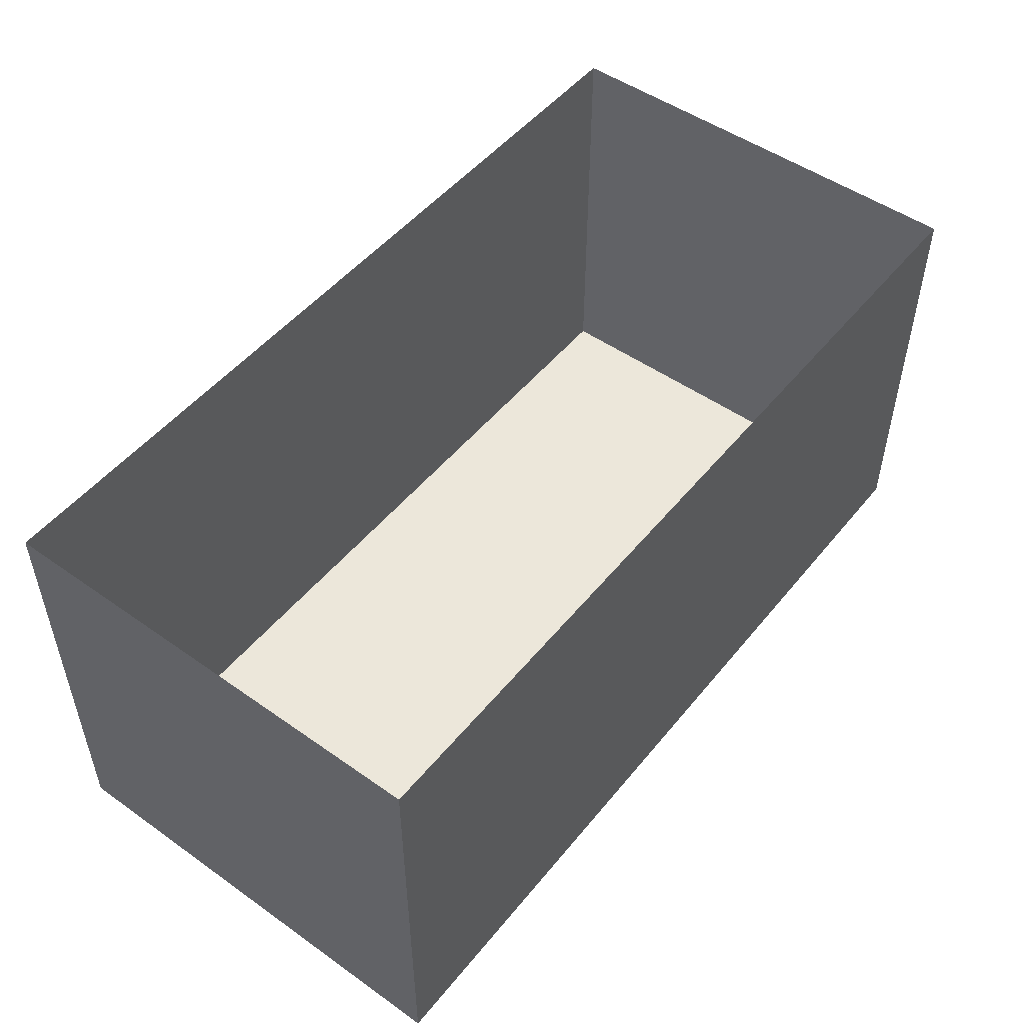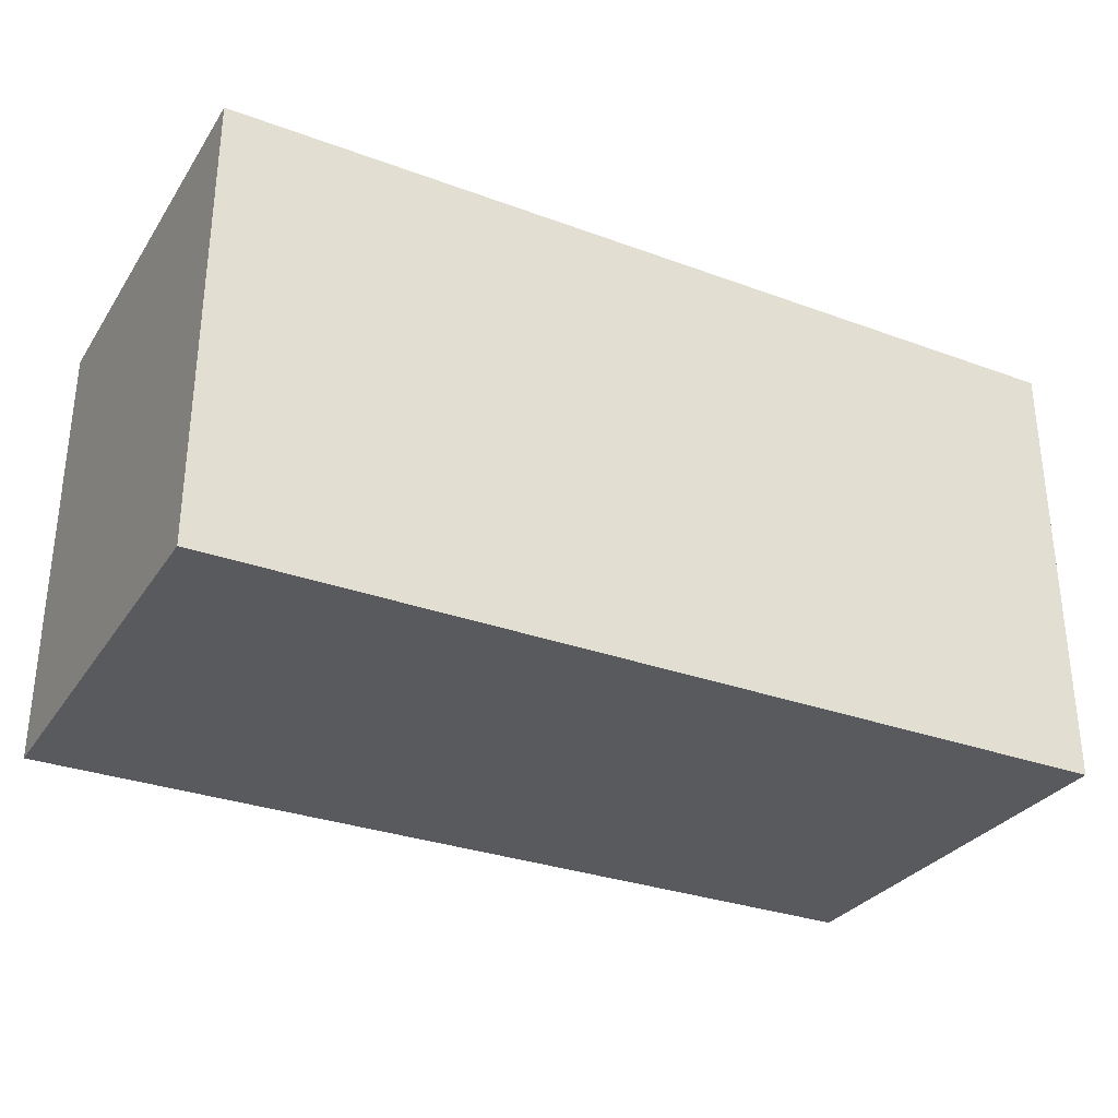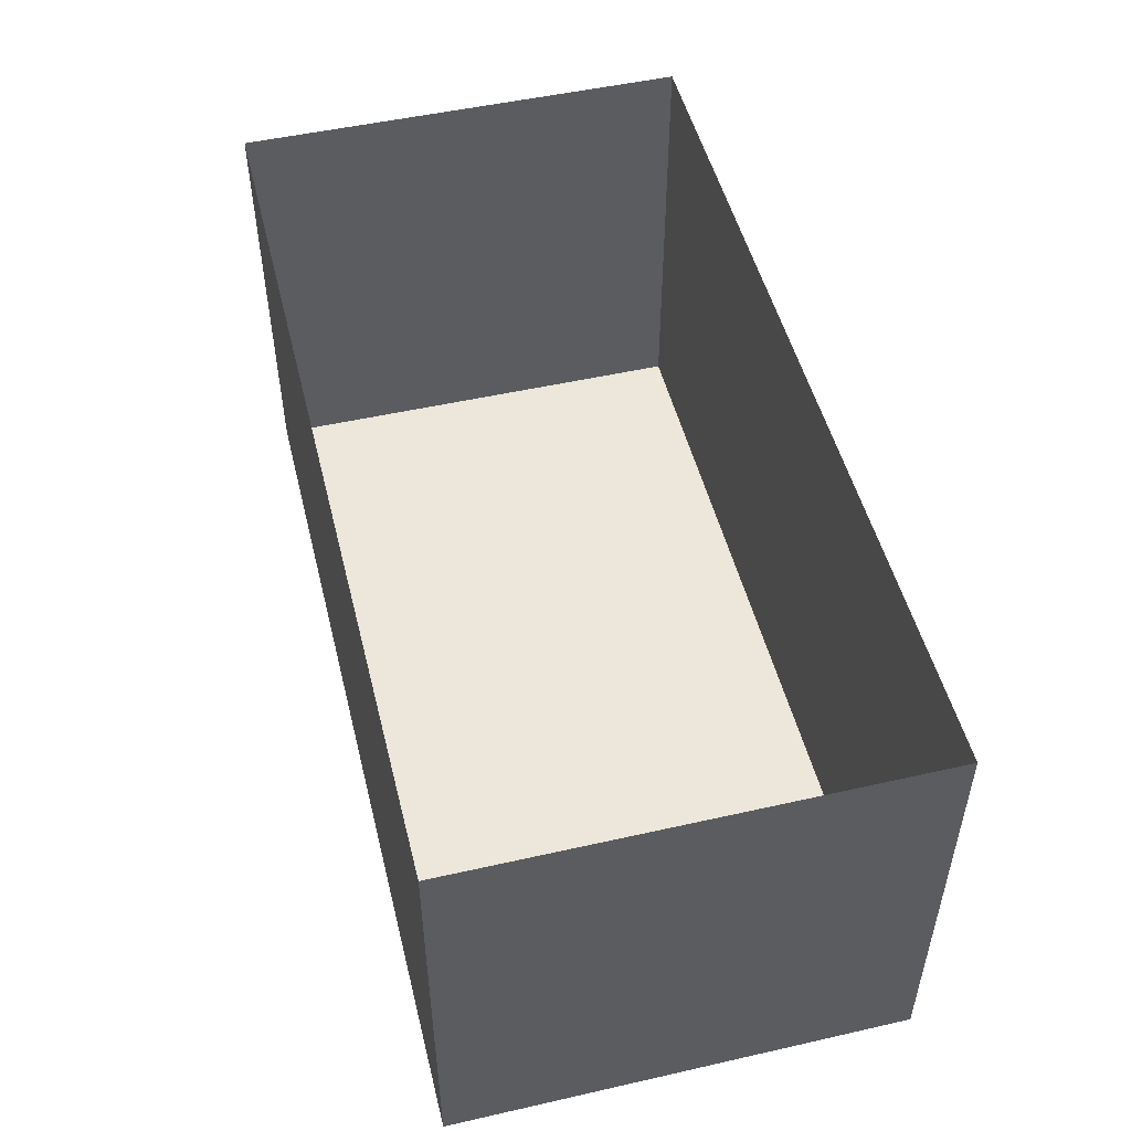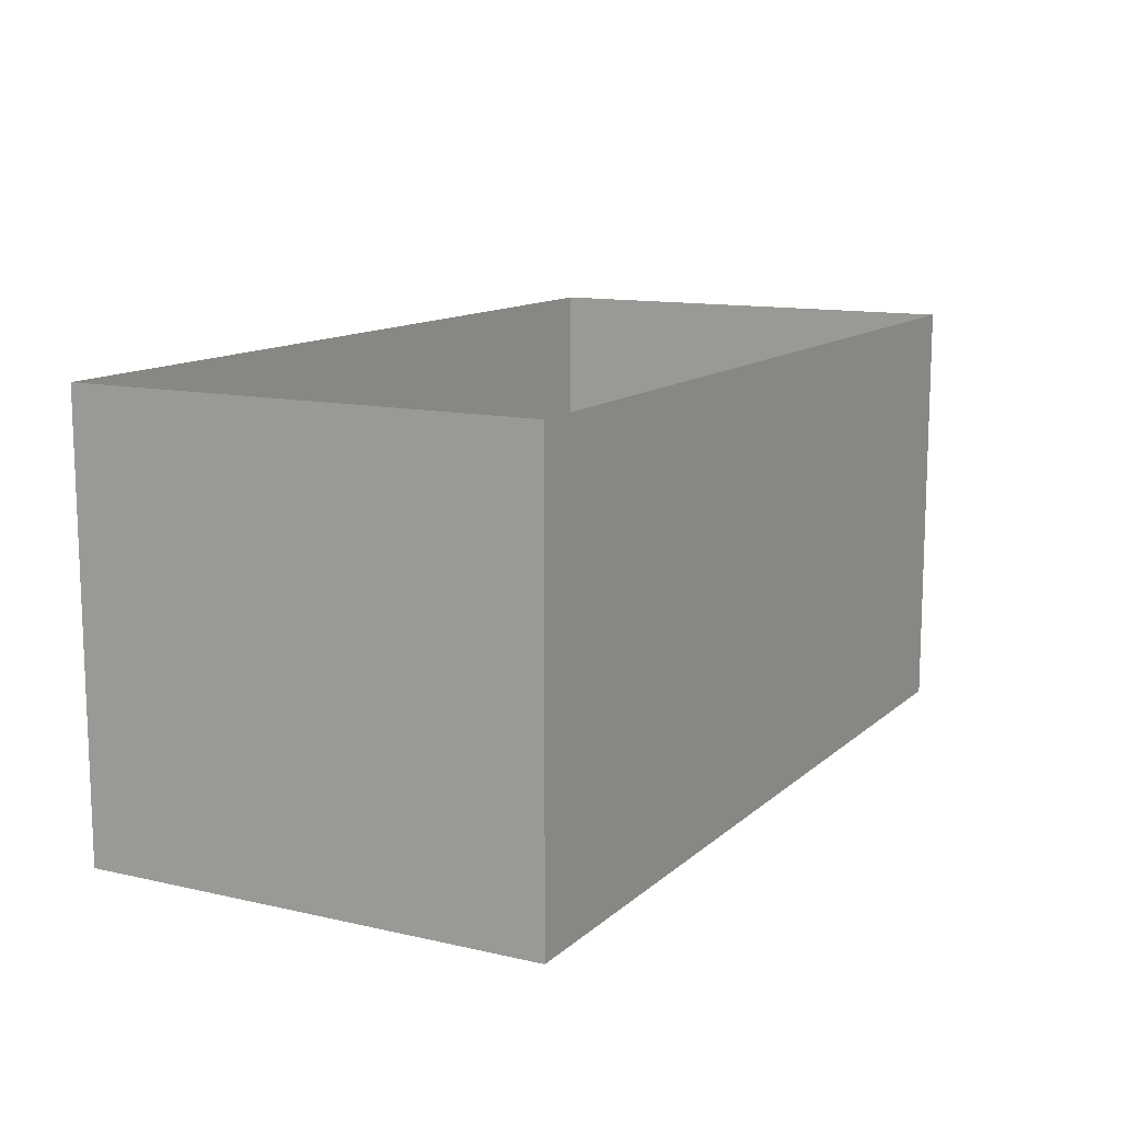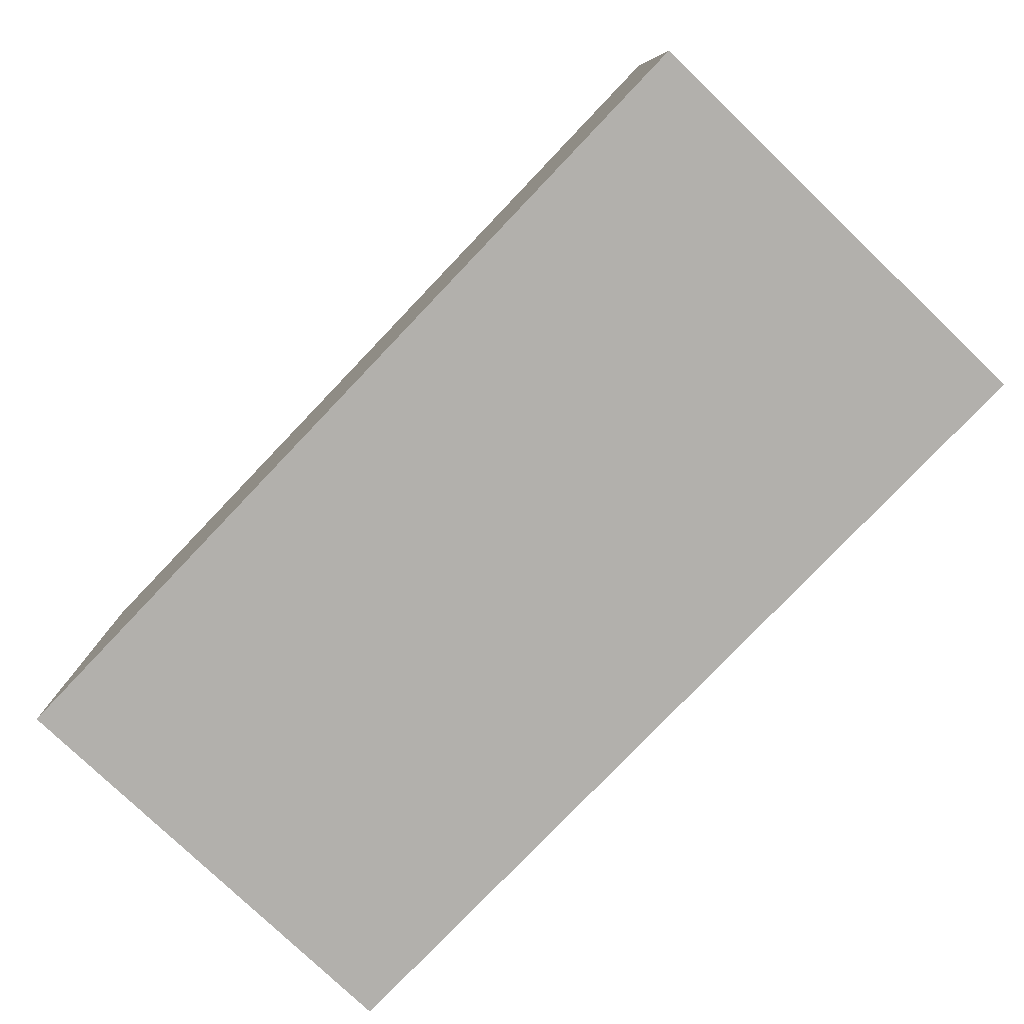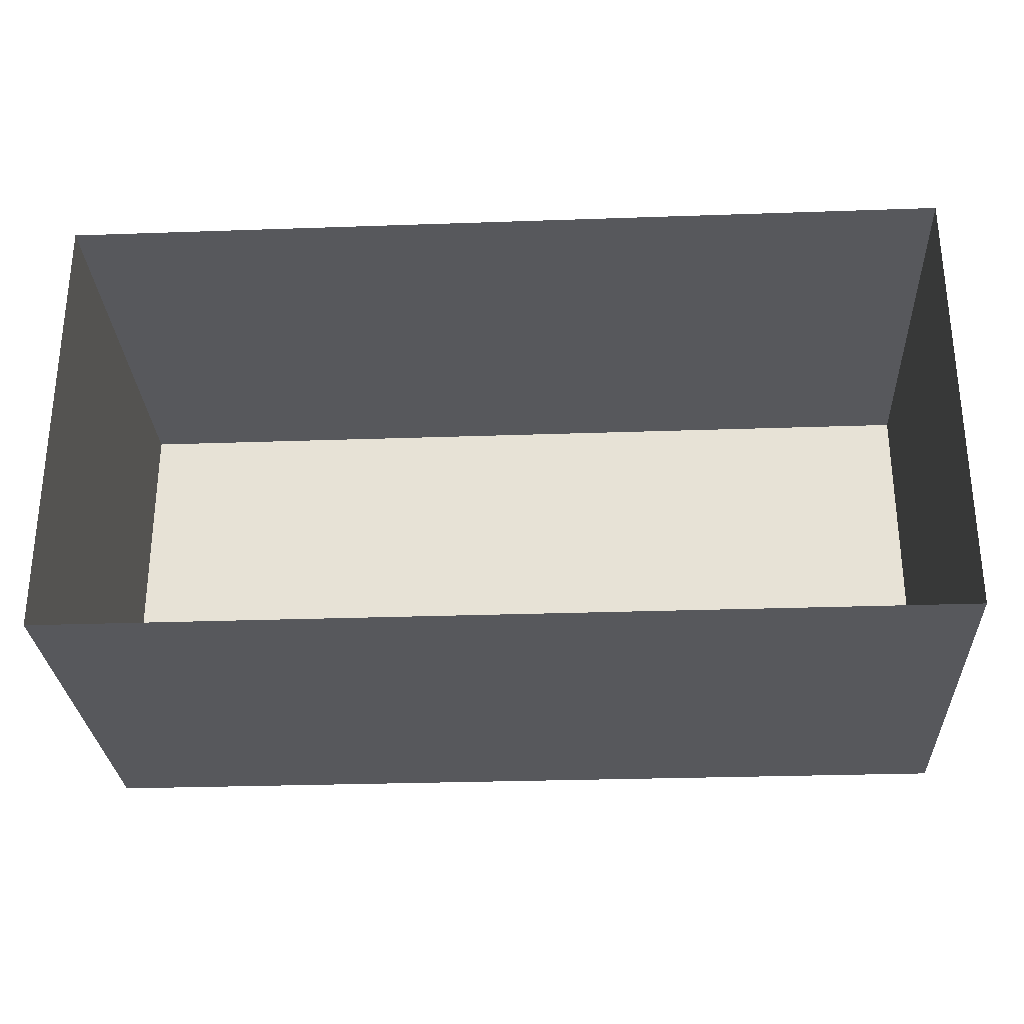
<metadata>
{"format":"obj","ext":"obj","renderer":"f3d","projection":"perspective","resolution":1024,"background":"white","views":[{"elev":50.3,"azim":-52.3,"up":"+Y"},{"elev":-30.8,"azim":-27.8,"up":"+Z"},{"elev":50.5,"azim":-103.9,"up":"+Y"},{"elev":12.2,"azim":-61.8,"up":"+Y"},{"elev":-78.8,"azim":-133.7,"up":"+Y"},{"elev":-28.7,"azim":-177.0,"up":"+Z"}]}
</metadata>
<code>
v 144.3 0 -72.86
v 144.3 0 72.86
v -144.3 0 72.86
v -144.3 0 -72.86
v 144.3 138.7 72.86
v -144.3 138.7 72.86
v 144.3 138.7 -72.86
v -144.3 138.7 -72.86
f 1 2 3
f 1 3 4
f 5 6 3
f 5 3 2
f 7 5 2
f 7 2 1
f 8 7 1
f 8 1 4
f 6 8 4
f 6 4 3

</code>
